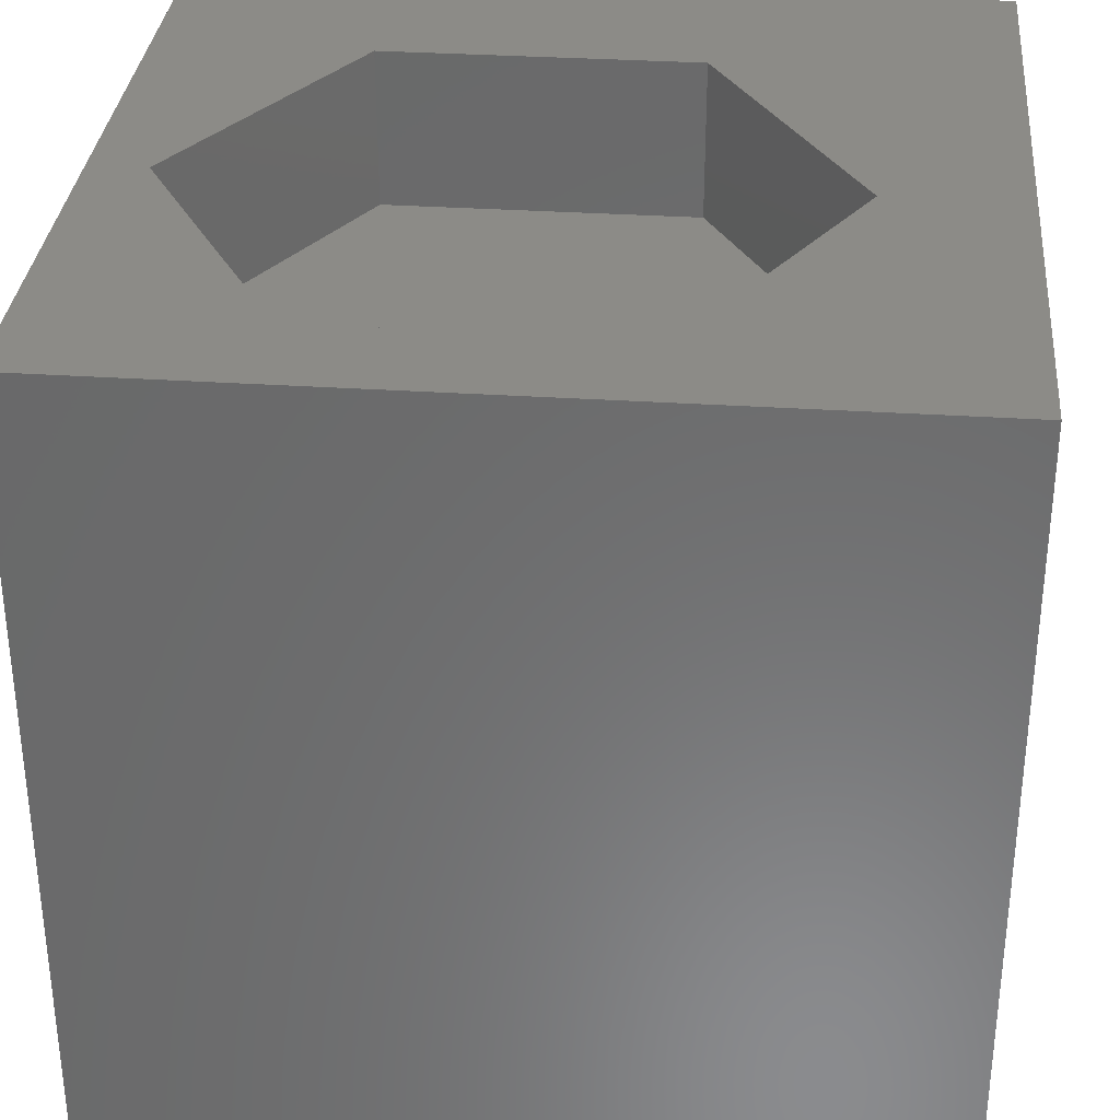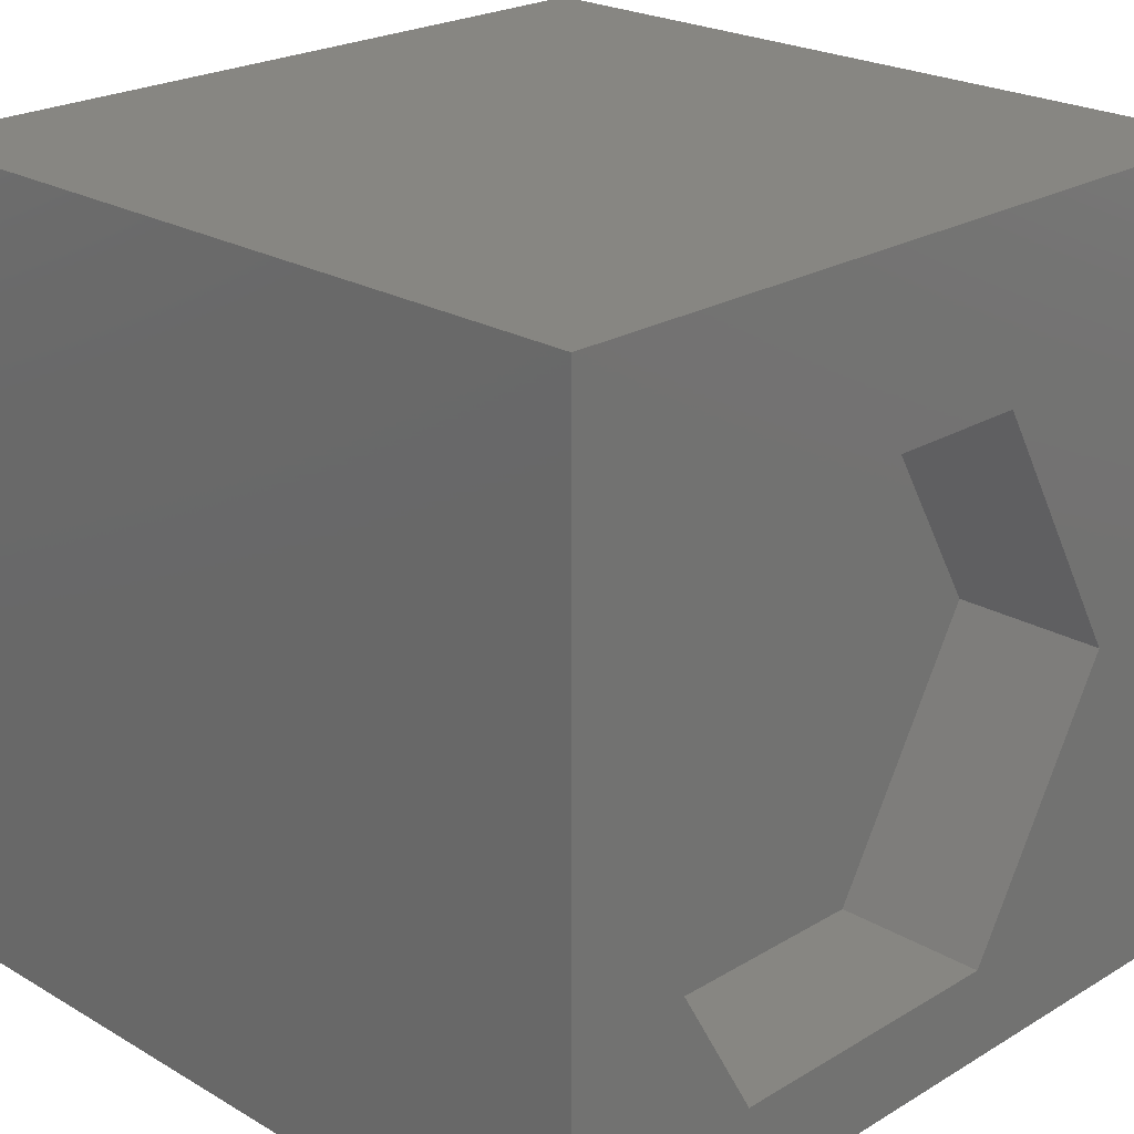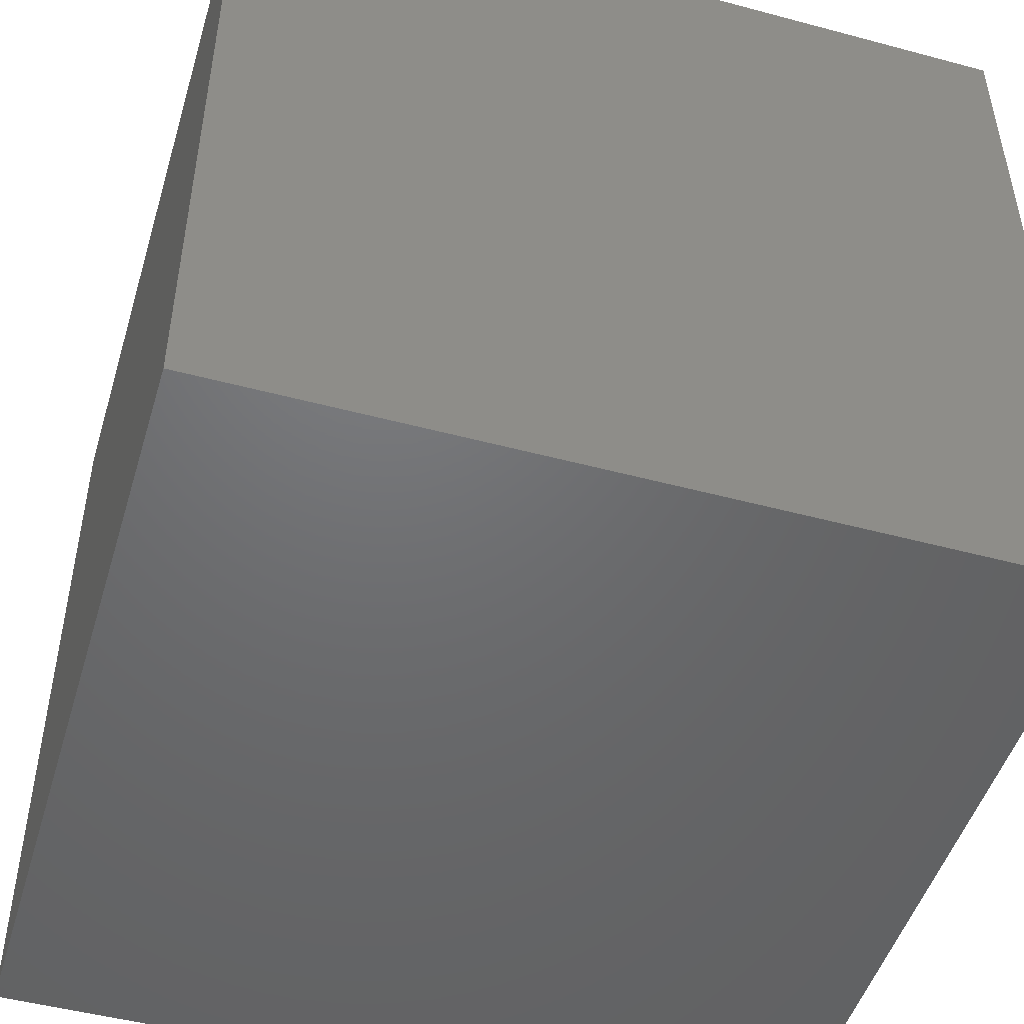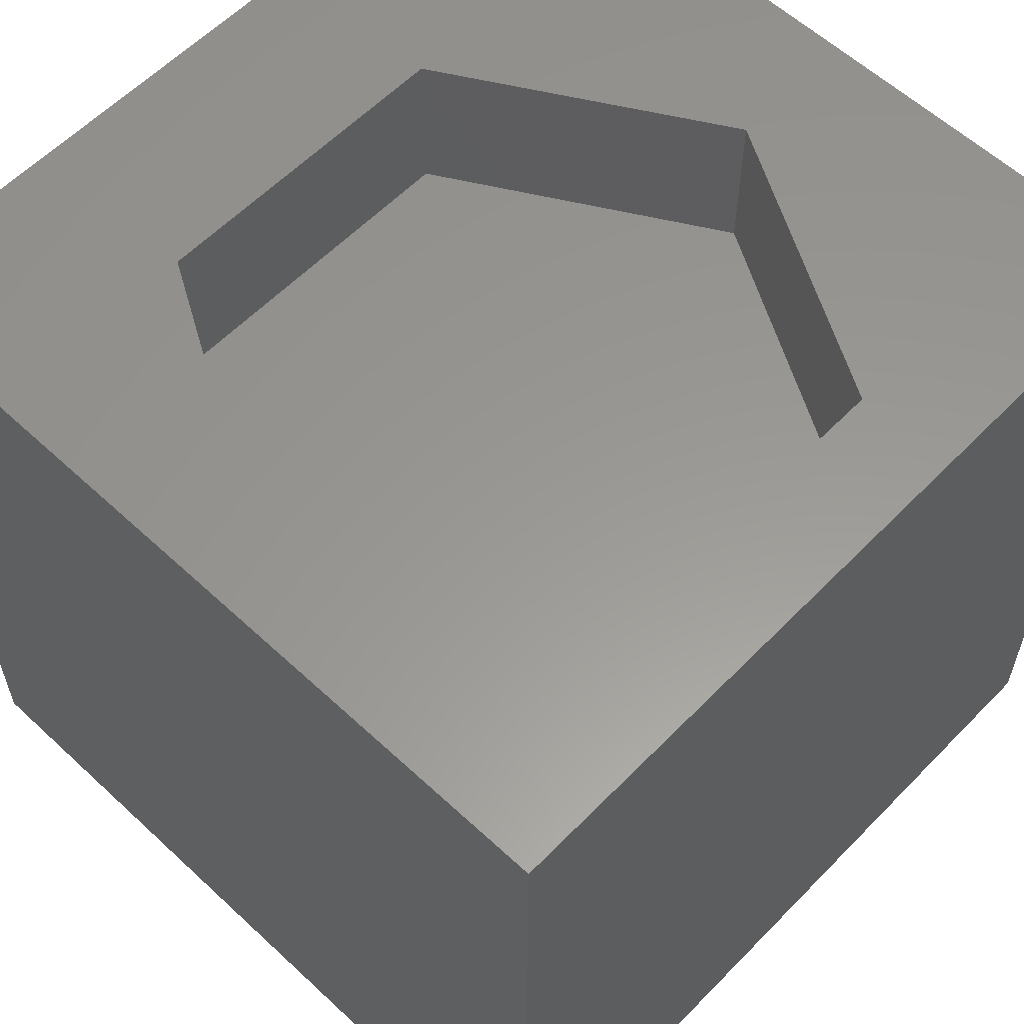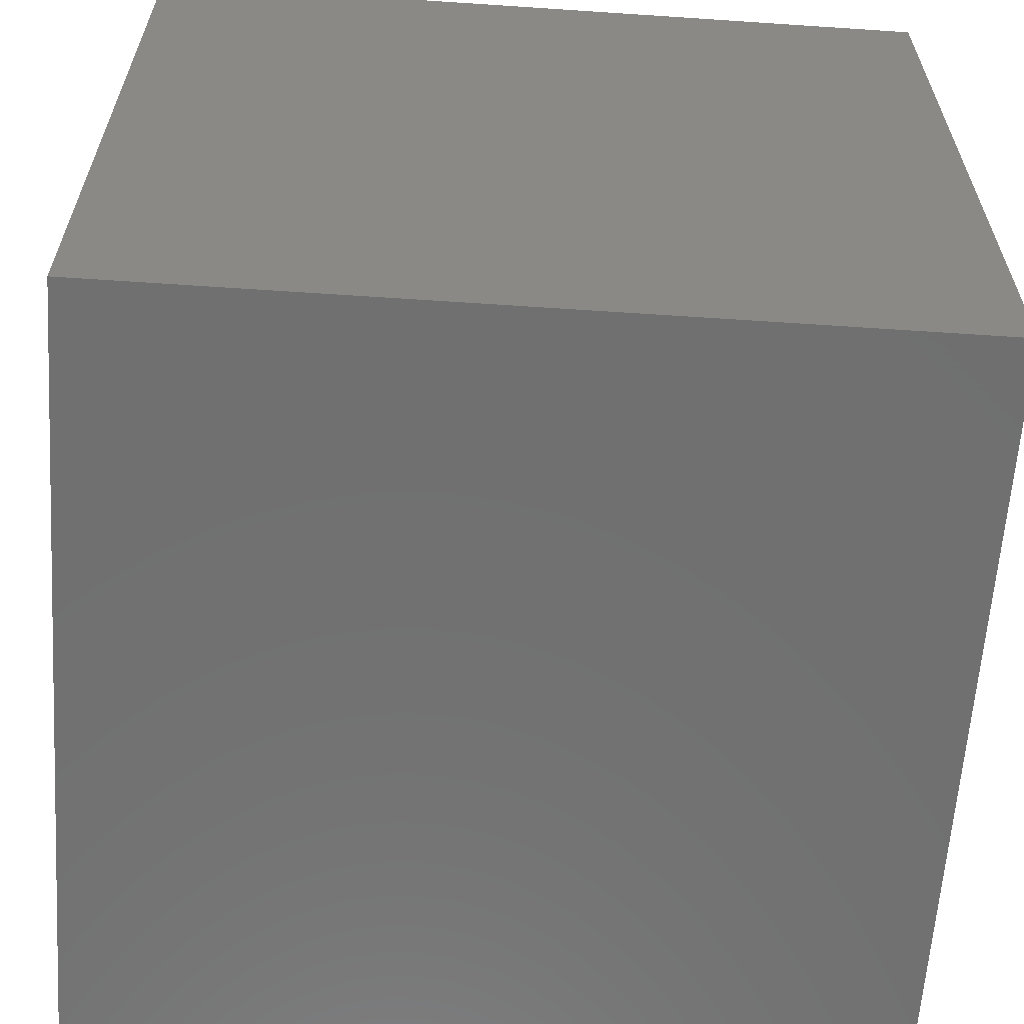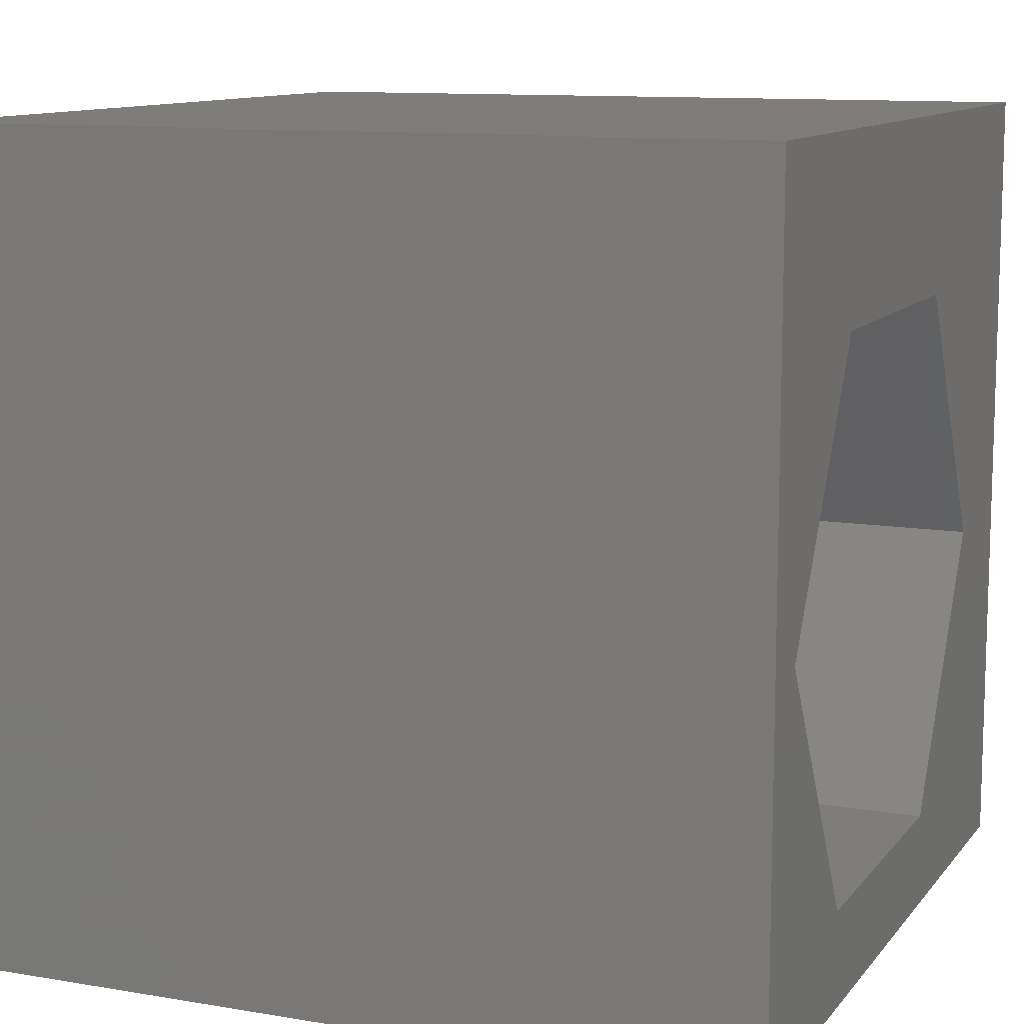
<metadata>
{"format":"stl","ext":"stl","renderer":"f3d","projection":"perspective","resolution":1024,"background":"white","views":[{"elev":32.8,"azim":5.2,"up":"+Z"},{"elev":23.1,"azim":-45.3,"up":"+Y"},{"elev":-48.8,"azim":163.4,"up":"+Y"},{"elev":59.0,"azim":-46.3,"up":"+Z"},{"elev":-62.0,"azim":176.1,"up":"+Y"},{"elev":11.1,"azim":-67.4,"up":"+Y"}]}
</metadata>
<code>
# stl→obj: 20 verts, 36 faces
v 0 10 10
v 0 10 0
v 0 0 10
v 0 0 0
v 10 10 10
v 8.345 4.505 10
v 10 0 10
v 6.432 1.191 10
v 2.605 1.191 10
v 0.6918 4.505 10
v 2.605 7.819 10
v 6.432 7.819 10
v 10 10 0
v 10 0 0
v 0.6918 4.505 8.055
v 2.605 7.819 8.055
v 6.432 7.819 8.055
v 8.345 4.505 8.055
v 6.432 1.191 8.055
v 2.605 1.191 8.055
f 1 2 3
f 3 2 4
f 5 6 7
f 7 6 8
f 7 8 3
f 8 9 3
f 3 9 10
f 3 10 1
f 1 10 11
f 1 11 5
f 5 11 12
f 5 12 6
f 13 5 14
f 14 5 7
f 2 13 4
f 4 13 14
f 5 13 1
f 1 13 2
f 14 7 4
f 4 7 3
f 15 16 10
f 10 16 11
f 16 17 11
f 11 17 12
f 17 18 12
f 12 18 6
f 18 19 6
f 6 19 8
f 19 20 8
f 8 20 9
f 20 15 9
f 9 15 10
f 15 20 16
f 16 20 19
f 16 19 17
f 17 19 18

</code>
